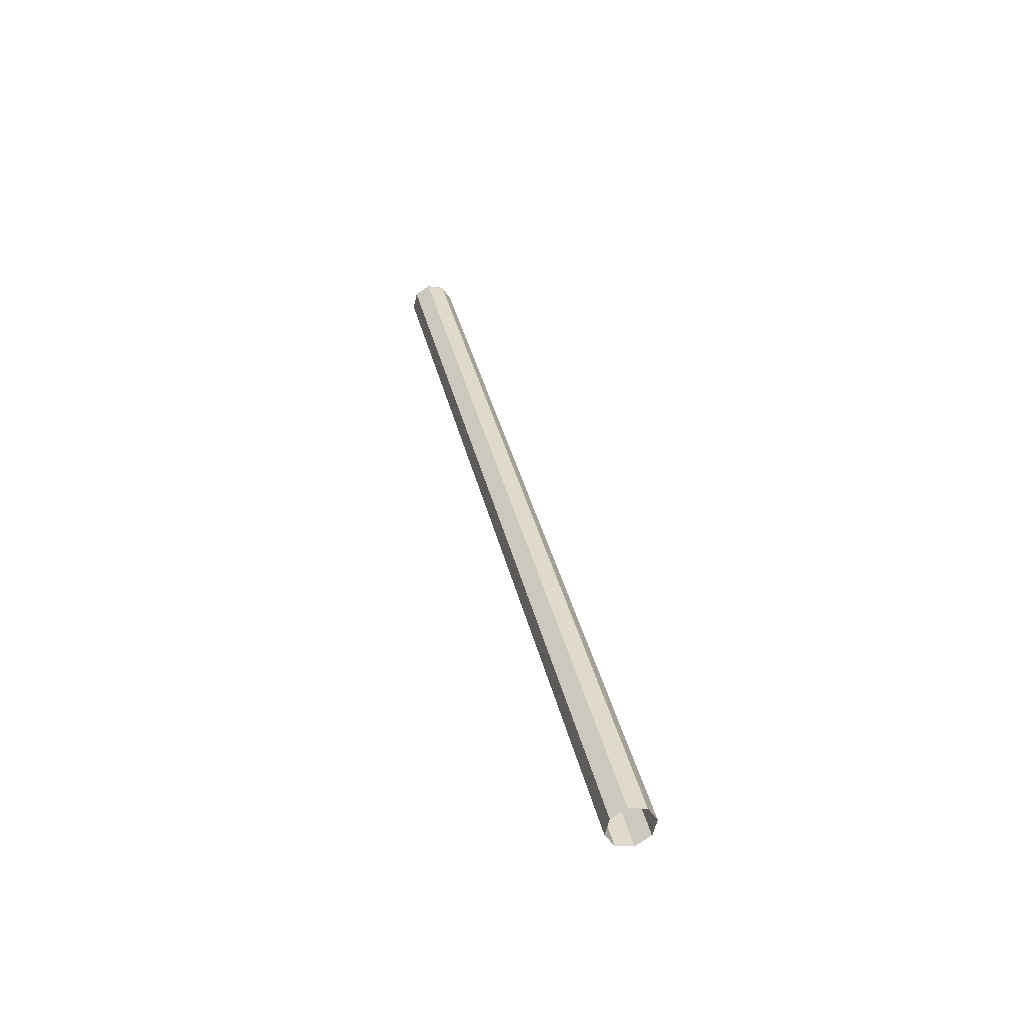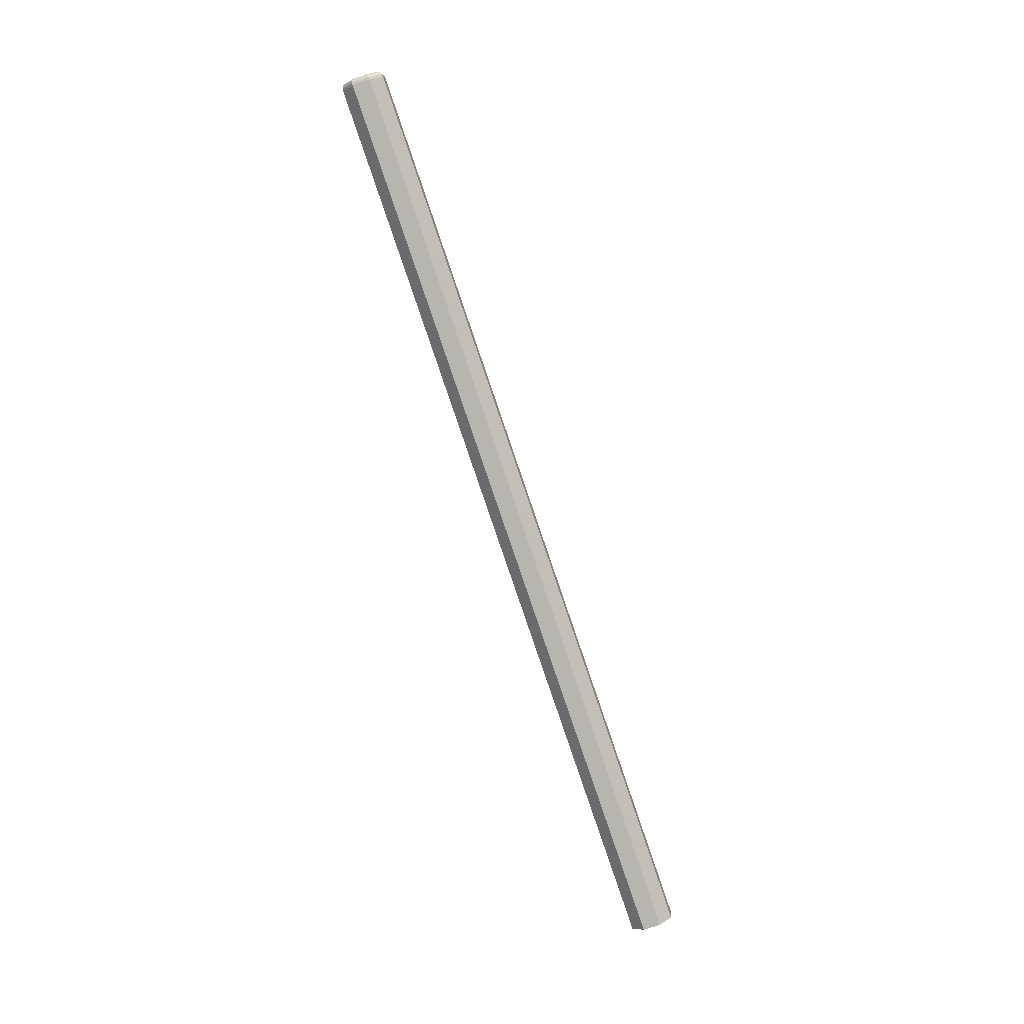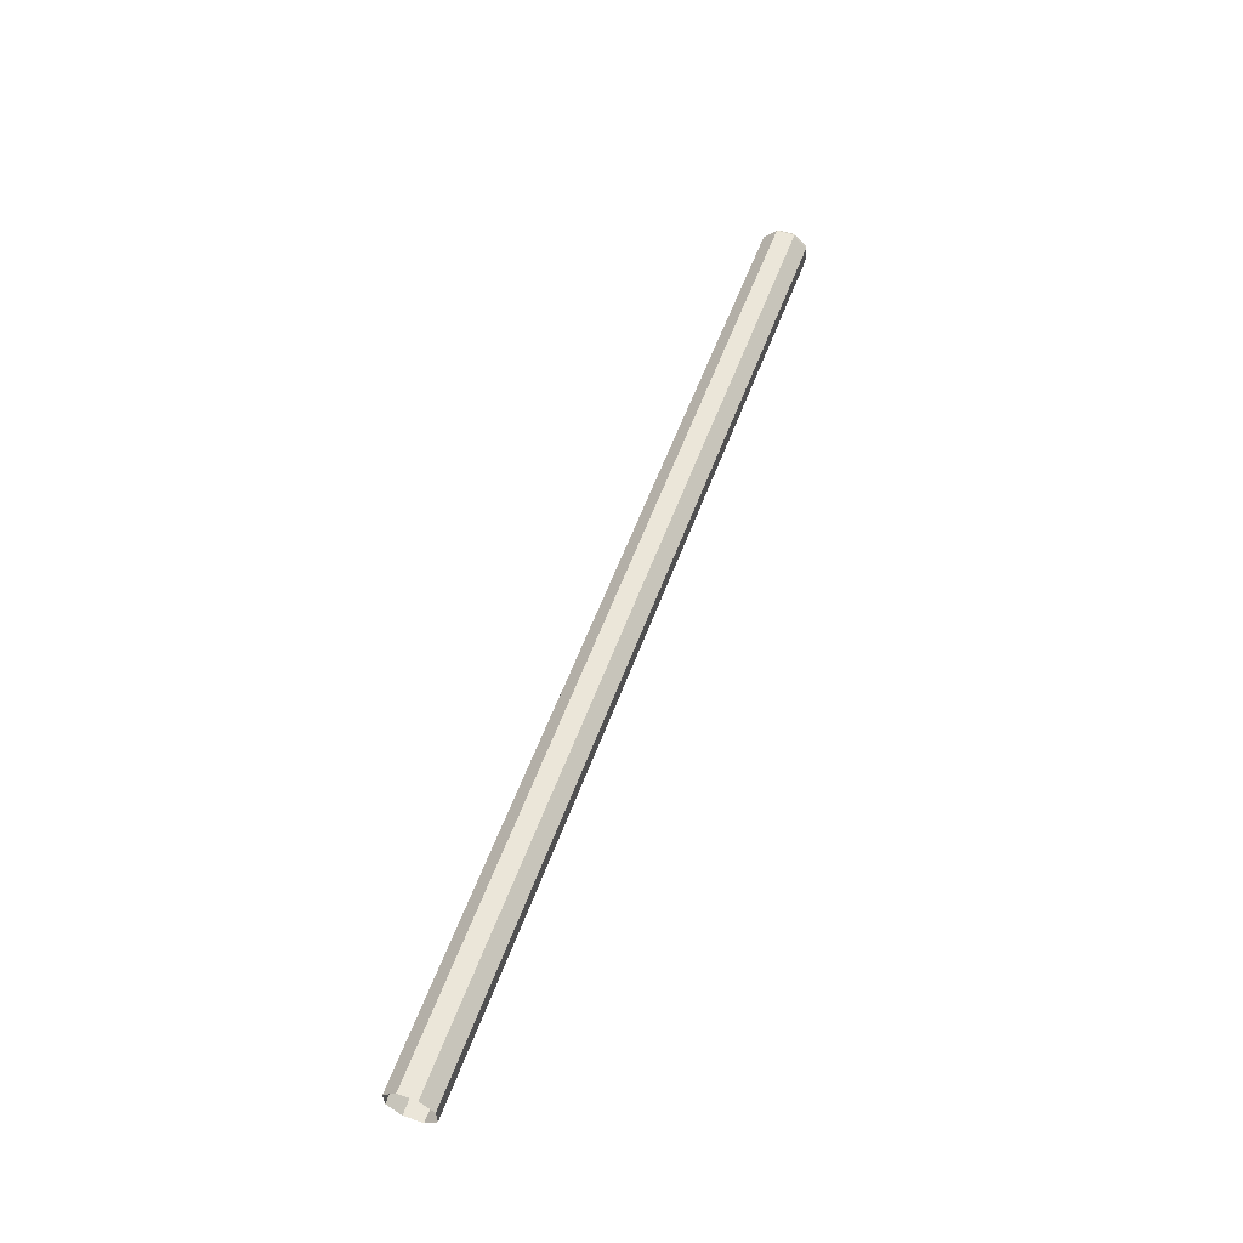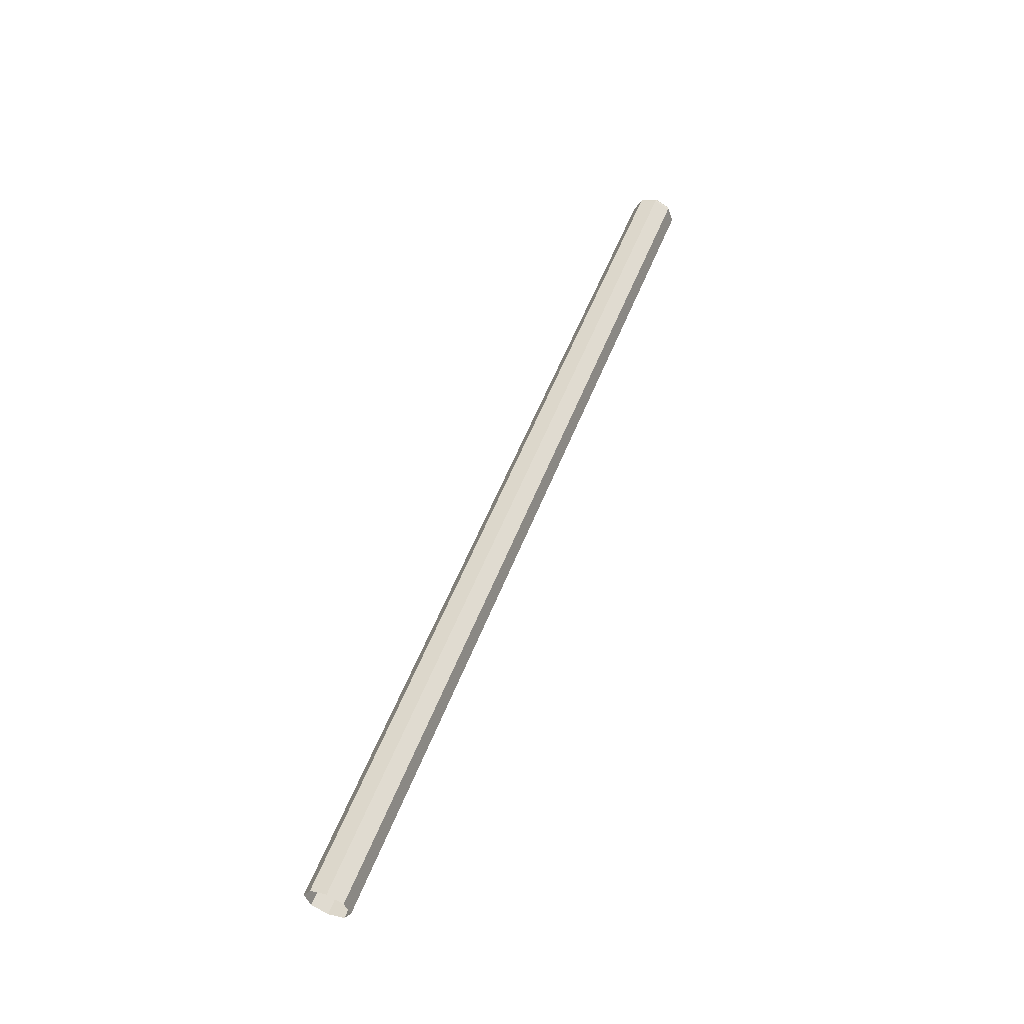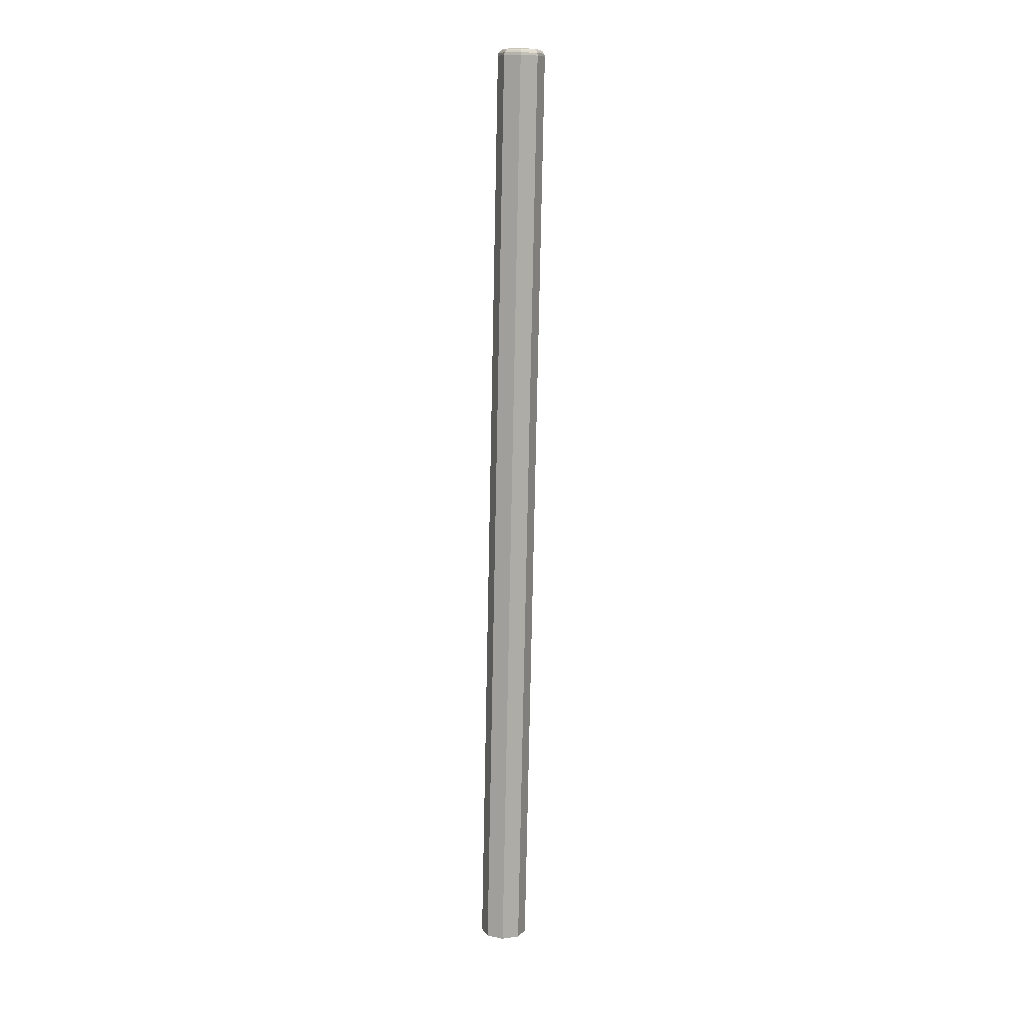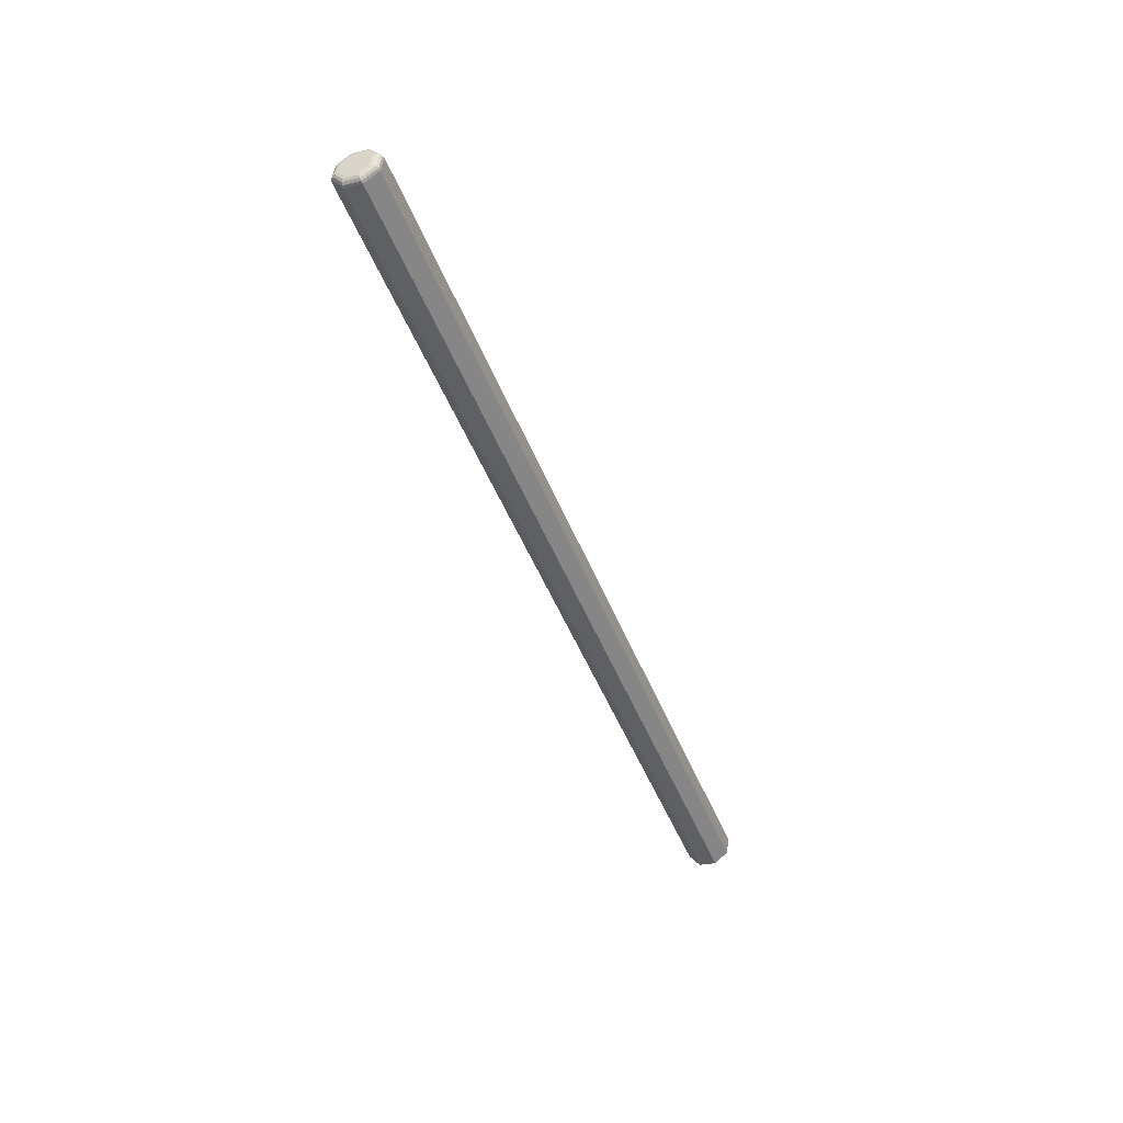
<metadata>
{"format":"obj","ext":"obj","renderer":"f3d","projection":"perspective","resolution":1024,"background":"white","views":[{"elev":-37.4,"azim":99.3,"up":"+Y"},{"elev":16.6,"azim":72.1,"up":"+Y"},{"elev":-26.7,"azim":-152.8,"up":"+Y"},{"elev":-34.5,"azim":-136.3,"up":"+Y"},{"elev":32.2,"azim":139.2,"up":"+Y"},{"elev":38.7,"azim":33.2,"up":"+Y"}]}
</metadata>
<code>
o StallMesh
v -0.1595 0.1756 0.1058
v -0.1595 0.1728 0.1067
v -0.1595 0.1728 0.1096
v -0.1595 0.1756 0.1105
v -0.1595 0.1774 0.1081
v -0.1093 -0.001502 0.0557
v -0.1129 -0.002051 0.05429
v -0.1162 -0.003332 0.0557
v -0.1174 -0.004595 0.05912
v -0.1157 -0.0051 0.06253
v -0.1122 -0.004551 0.06395
v -0.1089 -0.00327 0.06253
v -0.1077 -0.002007 0.05912
v -0.159 0.1837 0.1071
v -0.1592 0.1842 0.1073
v -0.1595 0.1845 0.1077
v -0.1599 0.1846 0.1081
v -0.1625 0.1832 0.1057
v -0.1626 0.1837 0.1059
v -0.1627 0.184 0.1064
v -0.1628 0.1842 0.107
v -0.1658 0.1819 0.1071
v -0.1659 0.1824 0.1073
v -0.1657 0.1829 0.1077
v -0.1654 0.1832 0.1081
v -0.167 0.1806 0.1105
v -0.167 0.1812 0.1106
v -0.1668 0.1817 0.1108
v -0.1664 0.1822 0.1109
v -0.1653 0.1801 0.1139
v -0.1654 0.1807 0.114
v -0.1653 0.1813 0.1139
v -0.1651 0.1817 0.1136
v -0.1618 0.1807 0.1153
v -0.162 0.1812 0.1154
v -0.1621 0.1818 0.1152
v -0.1622 0.1822 0.1147
v -0.1585 0.182 0.1139
v -0.1587 0.1825 0.114
v -0.1591 0.1829 0.1139
v -0.1596 0.1832 0.1136
v -0.1573 0.1832 0.1105
v -0.1576 0.1837 0.1106
v -0.158 0.1841 0.1108
v -0.1586 0.1842 0.1109
v -0.1625 0.1833 0.1109
v -0.1604 0.1845 0.1085
v -0.1628 0.1842 0.1076
v -0.165 0.1833 0.1085
v -0.1658 0.1824 0.1109
v -0.1647 0.1821 0.1132
v -0.1623 0.1824 0.1142
v -0.16 0.1833 0.1132
v -0.1592 0.1842 0.1109
f 6 7 18 14
f 7 8 22 18
f 8 9 26 22
f 9 10 30 26
f 10 11 34 30
f 11 12 38 34
f 12 13 42 38
f 13 6 14 42
f 16 17 45 44
f 14 15 43 42
f 15 16 44 43
f 17 16 20 21
f 16 15 19 20
f 15 14 18 19
f 21 20 24 25
f 20 19 23 24
f 19 18 22 23
f 25 24 28 29
f 24 23 27 28
f 23 22 26 27
f 29 28 32 33
f 28 27 31 32
f 27 26 30 31
f 33 32 36 37
f 32 31 35 36
f 31 30 34 35
f 37 36 40 41
f 36 35 39 40
f 35 34 38 39
f 41 40 44 45
f 40 39 43 44
f 39 38 42 43
f 47 48 46
f 48 49 46
f 49 50 46
f 50 51 46
f 51 52 46
f 52 53 46
f 53 54 46
f 54 47 46
f 17 47 54 45
f 47 17 21 48
f 48 21 25 49
f 49 25 29 50
f 50 29 33 51
f 51 33 37 52
f 52 37 41 53
f 53 41 45 54
l 2 1
l 3 2
l 4 3
l 5 4
l 1 5

</code>
